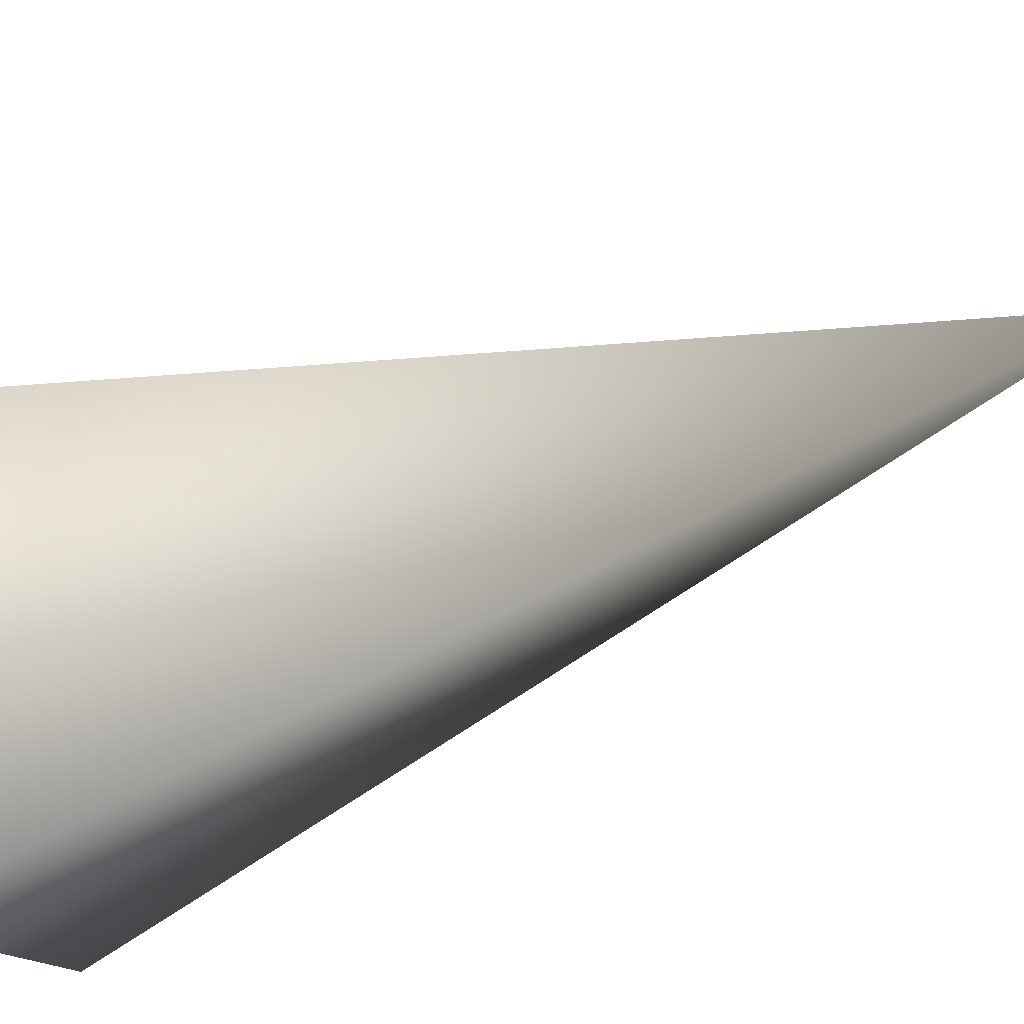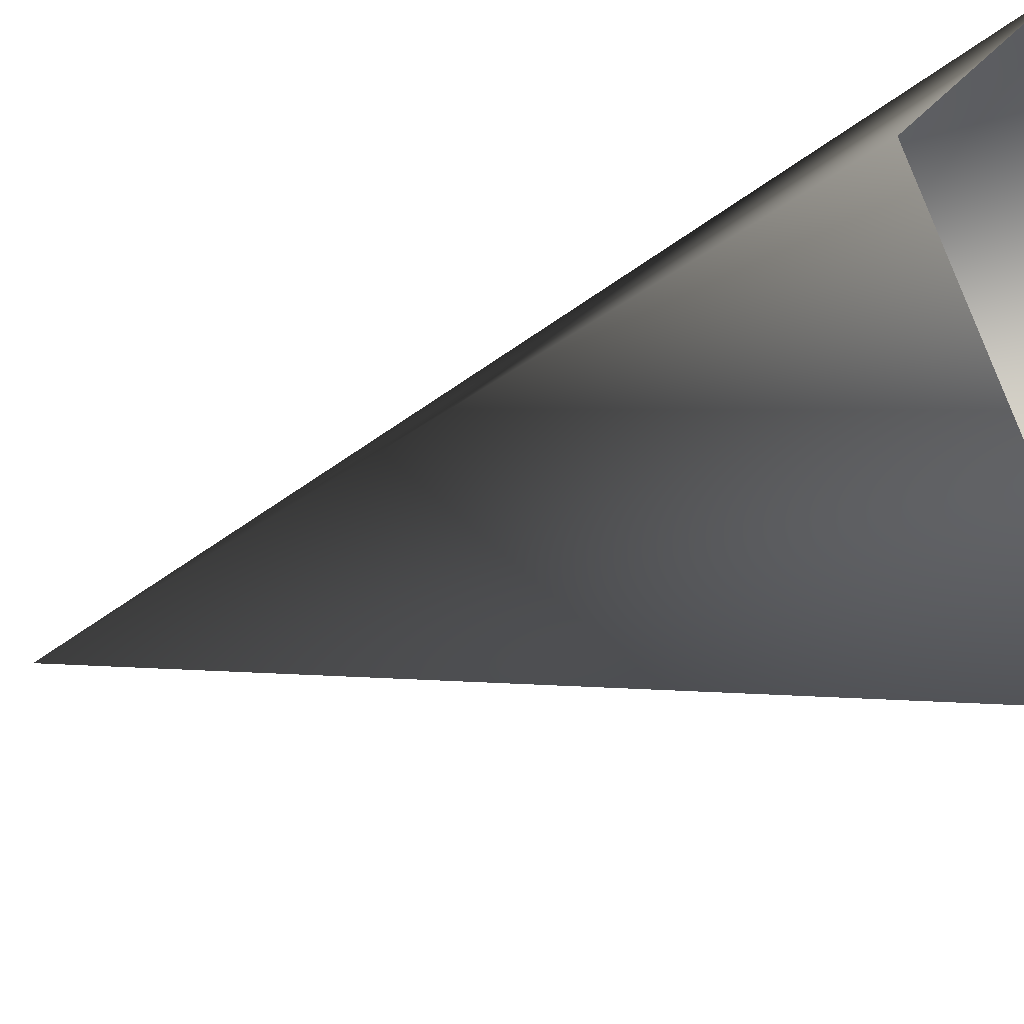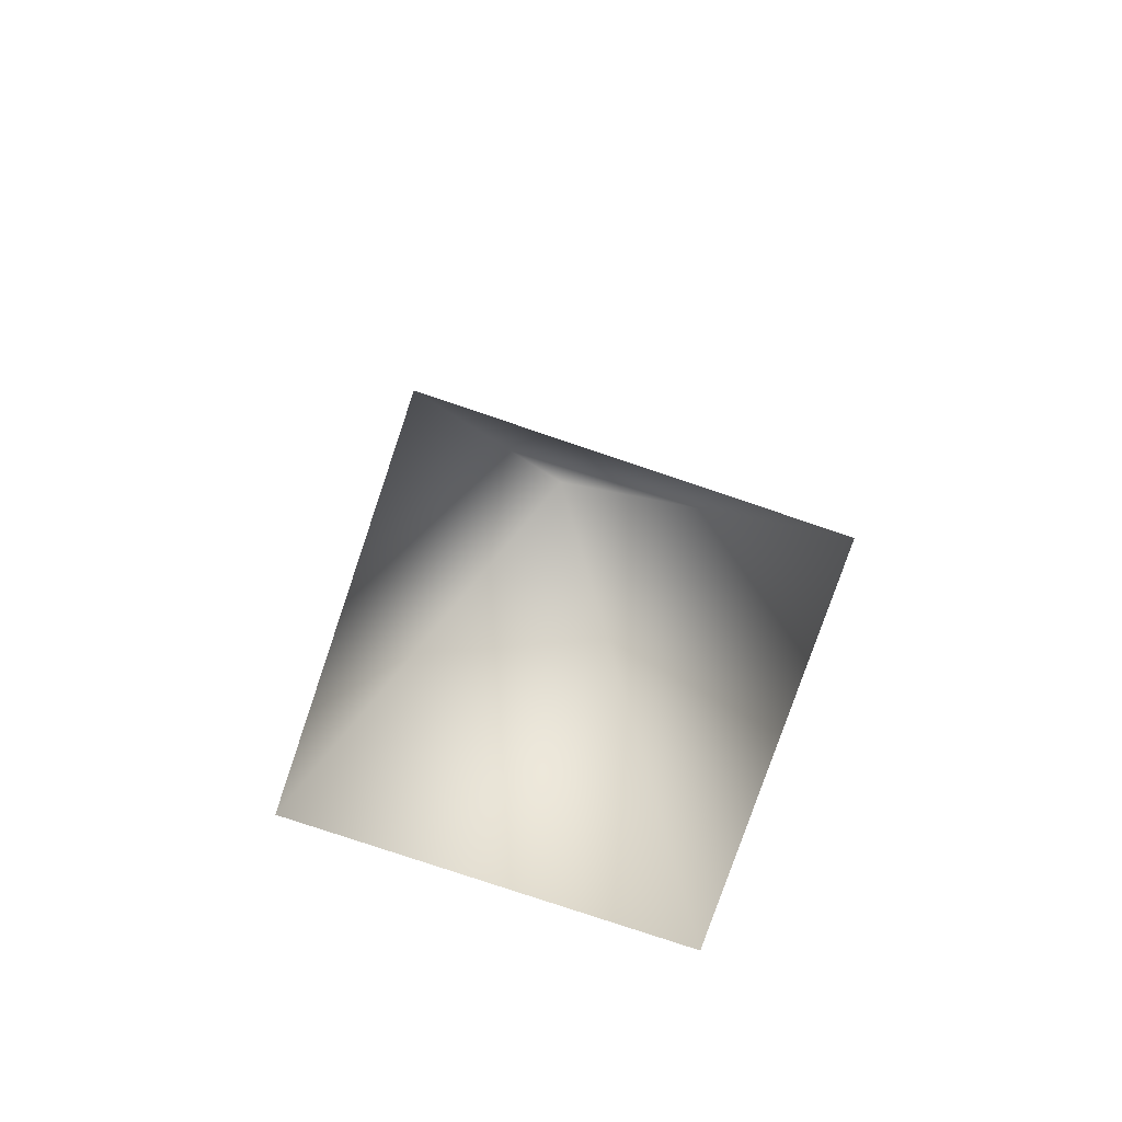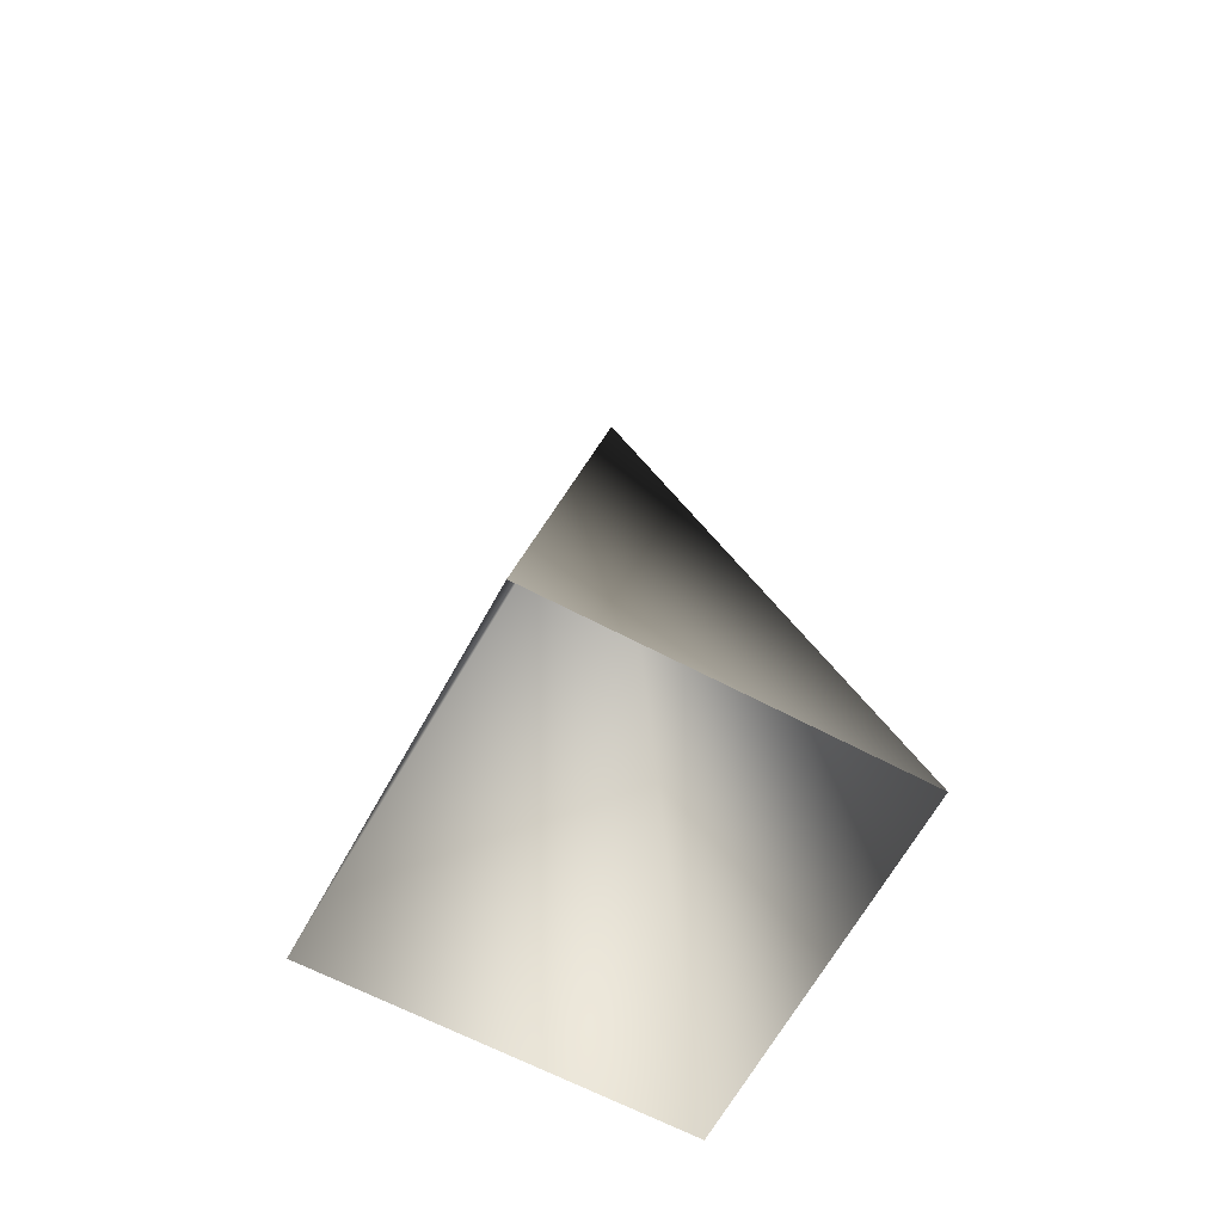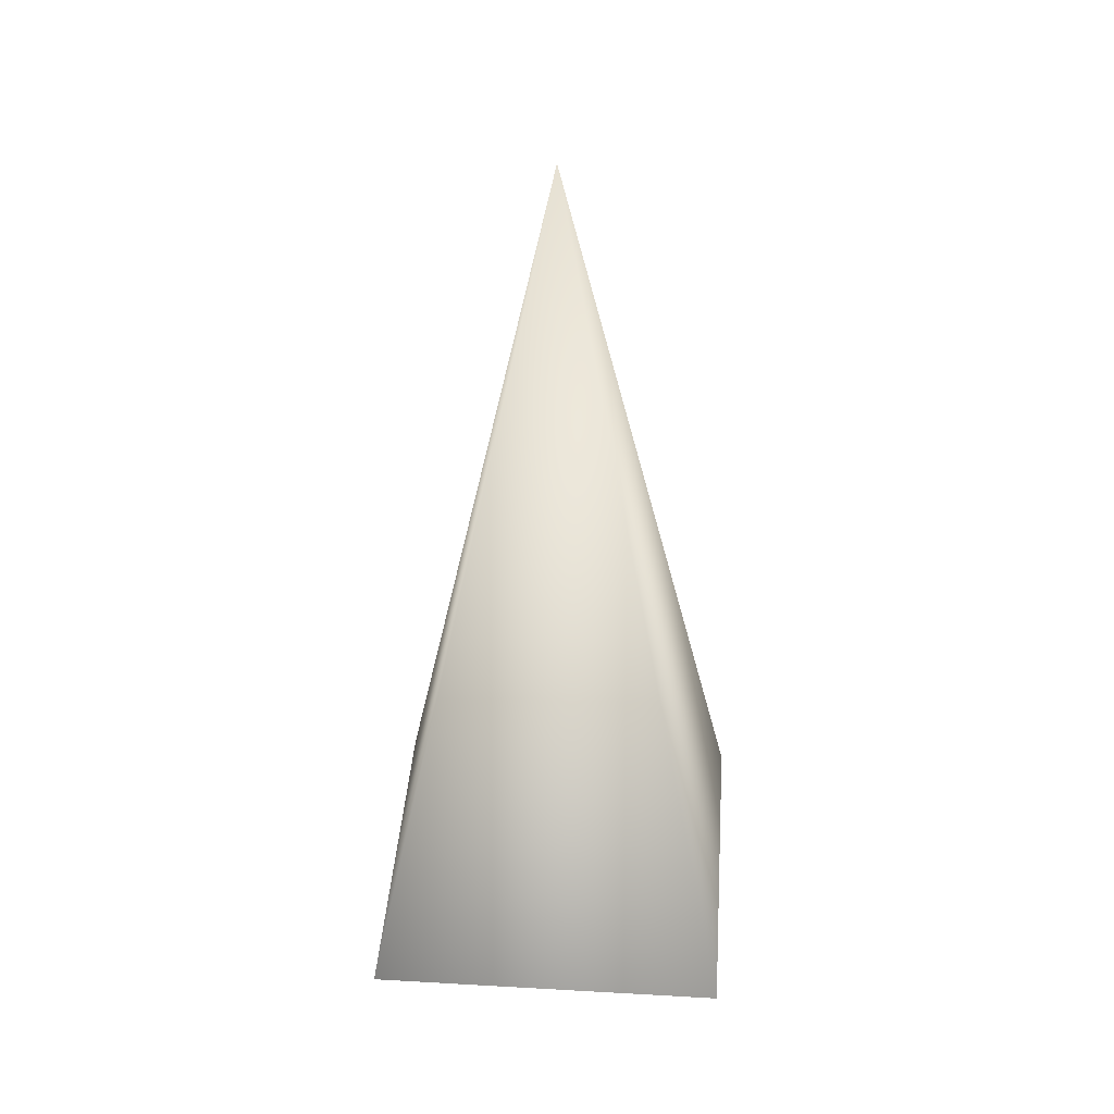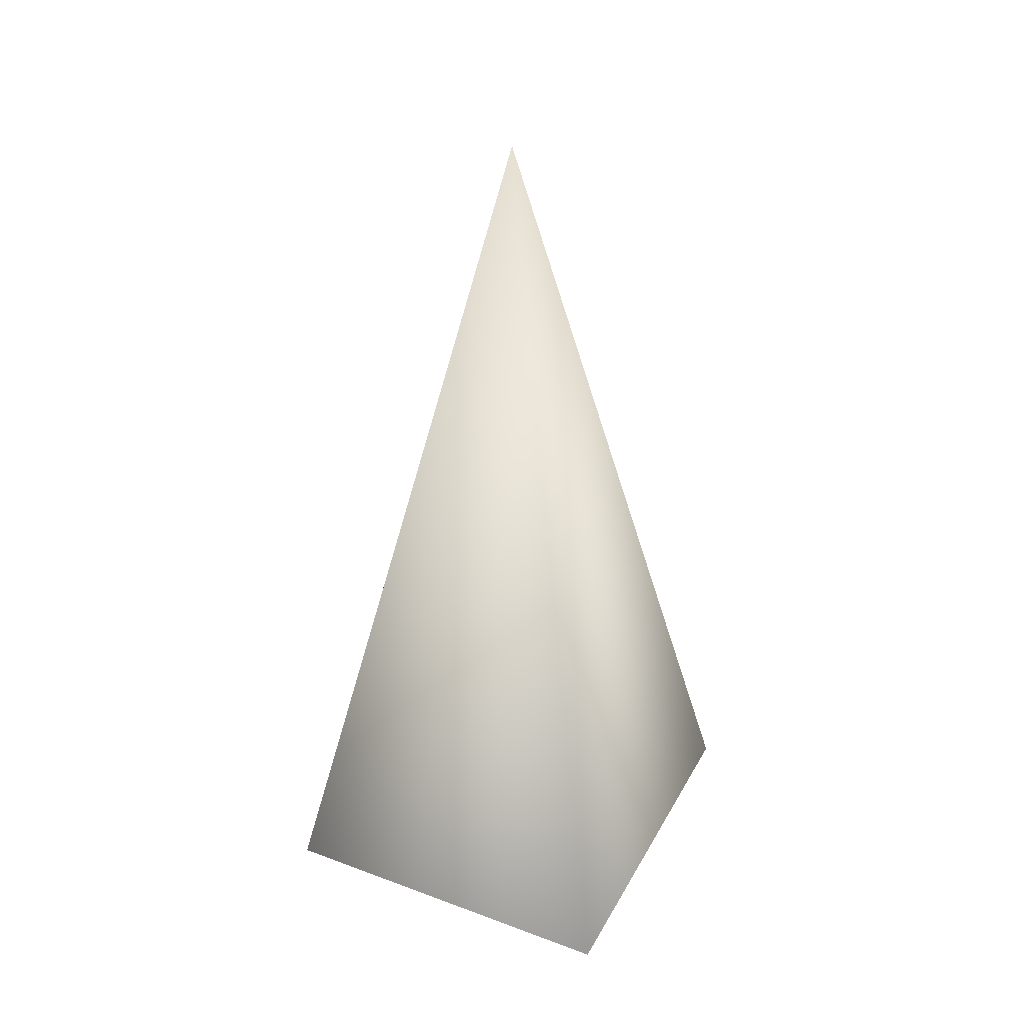
<metadata>
{"format":"obj","ext":"obj","renderer":"f3d","projection":"perspective","resolution":1024,"background":"white","views":[{"elev":-60.1,"azim":110.7,"up":"+Z"},{"elev":-26.9,"azim":-55.1,"up":"+Z"},{"elev":-77.8,"azim":-153.7,"up":"+Y"},{"elev":-63.4,"azim":-163.4,"up":"+Y"},{"elev":39.1,"azim":139.1,"up":"+Y"},{"elev":38.0,"azim":-109.3,"up":"+Y"}]}
</metadata>
<code>
g default
v 0 -0.07653 -0.7071
v -0.7071 -0.07653 -0
v -0 -0.07653 0.7071
v 0.7071 -0.07653 0
v 0 2.353 0
g pPyramid1
f 1 2 5
f 2 3 5
f 3 4 5
f 4 1 5

</code>
